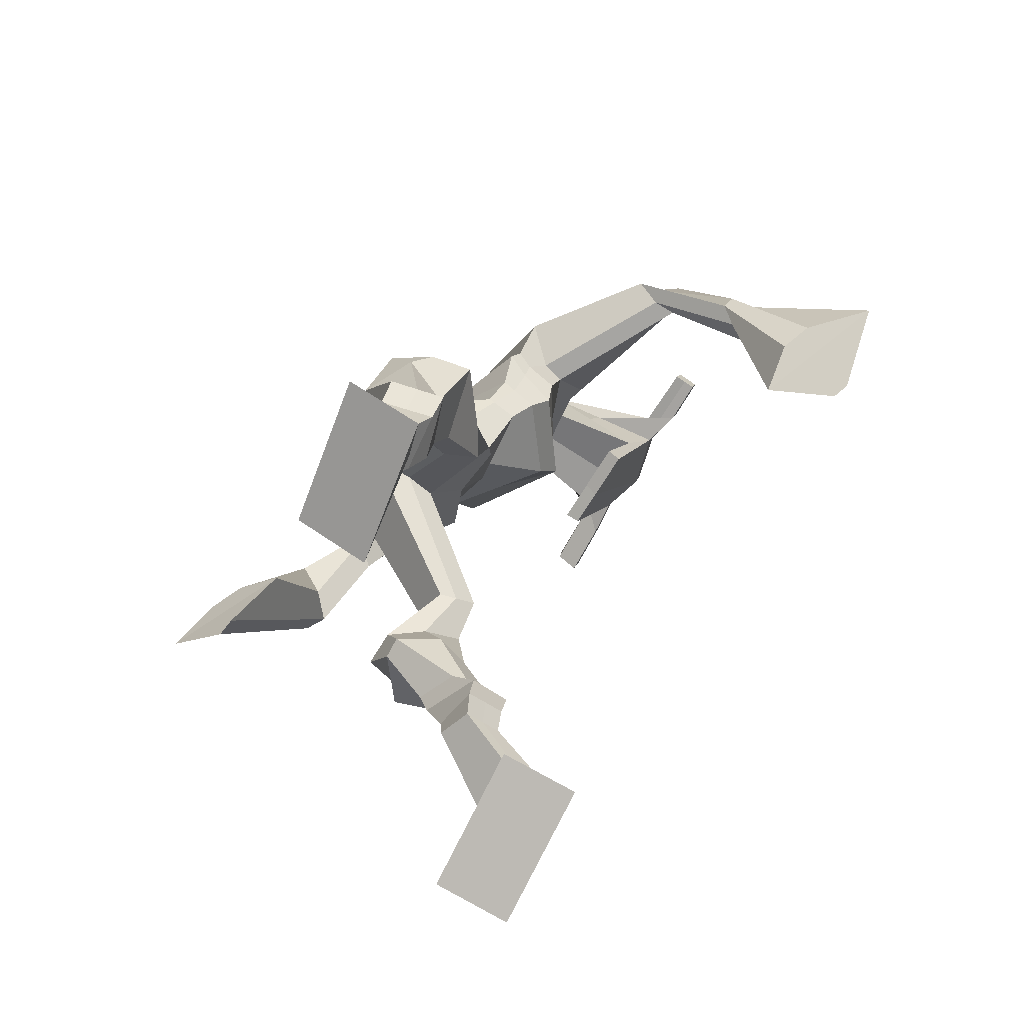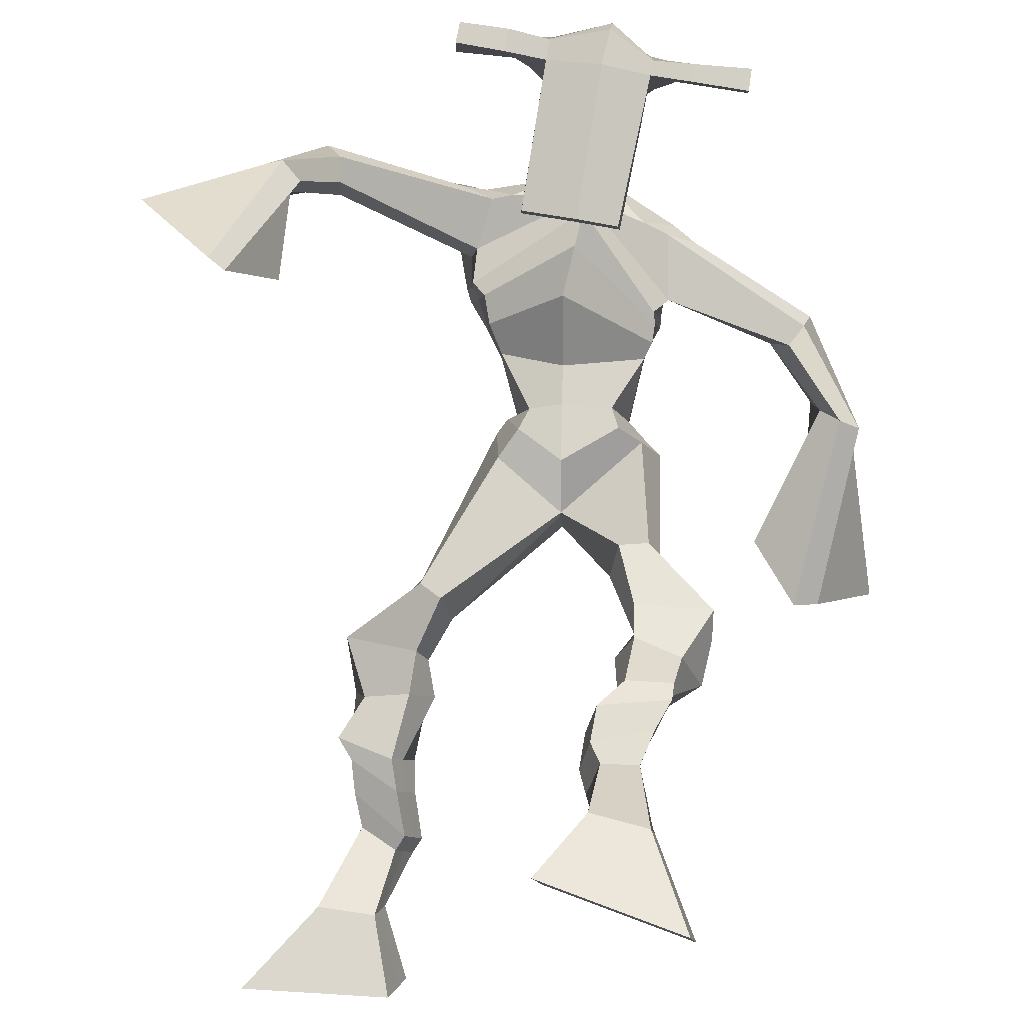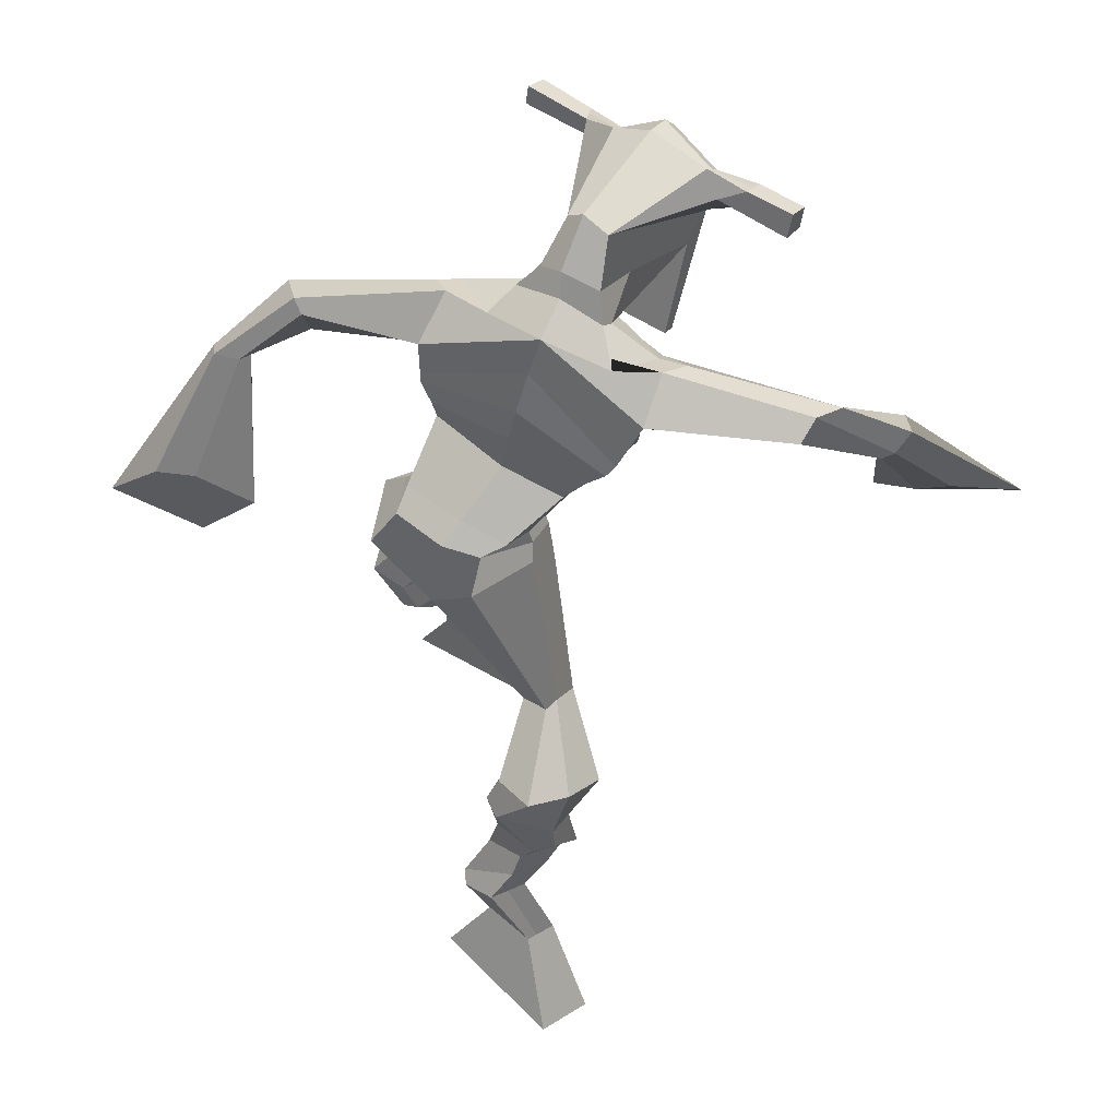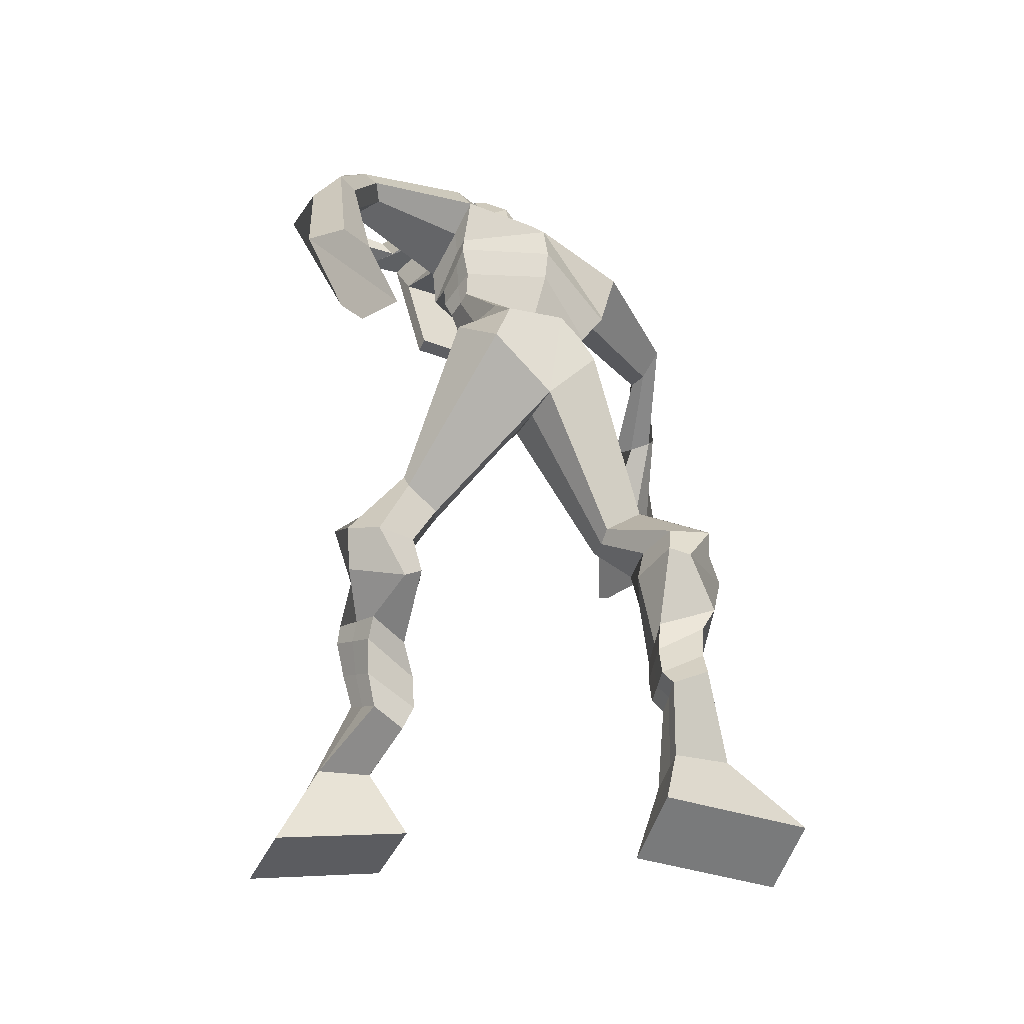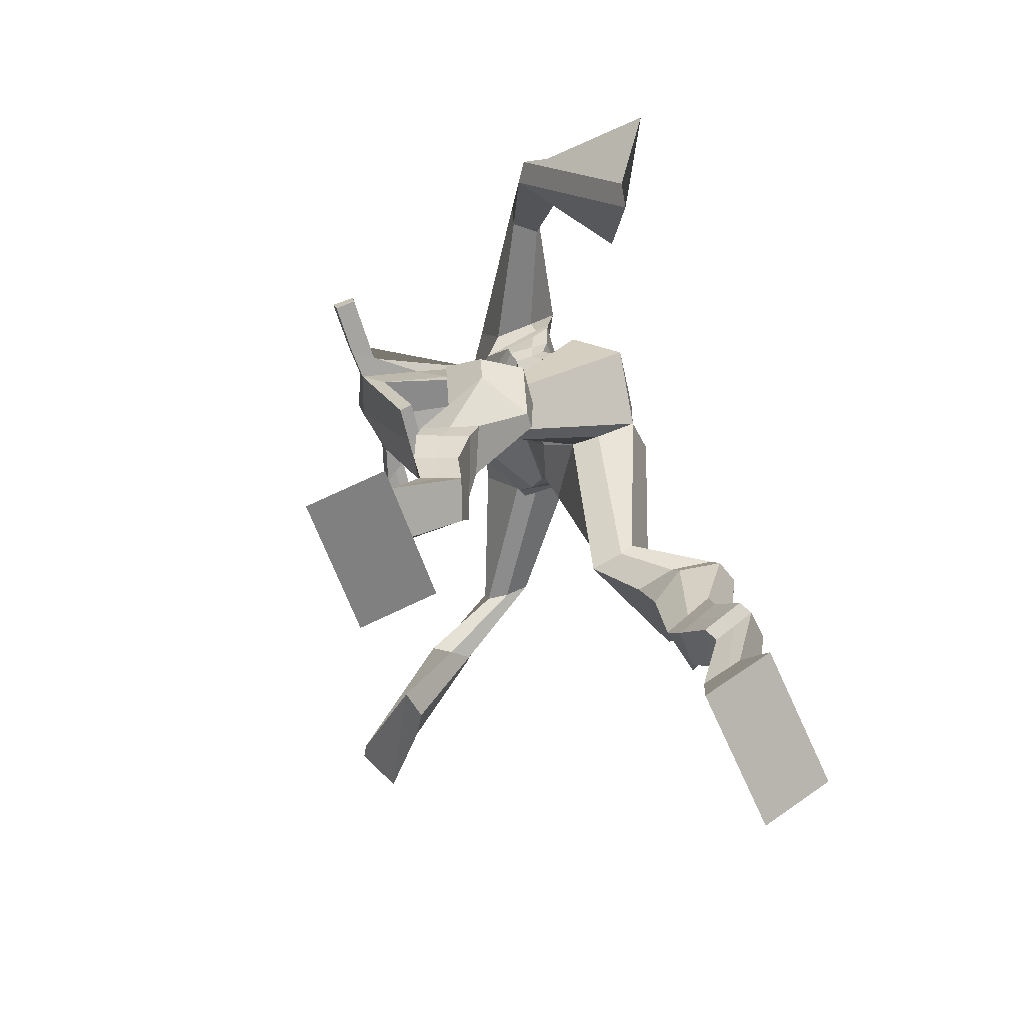
<metadata>
{"format":"obj","ext":"obj","renderer":"f3d","projection":"perspective","resolution":1024,"background":"white","views":[{"elev":-69.4,"azim":-119.7,"up":"+Y"},{"elev":64.6,"azim":10.6,"up":"+Z"},{"elev":53.2,"azim":-143.7,"up":"+Y"},{"elev":-28.0,"azim":150.0,"up":"+Y"},{"elev":-66.4,"azim":105.5,"up":"+Y"}]}
</metadata>
<code>
o g
v 0.2858 0.4075 0.1813
v 0.3326 0.3213 0.1369
v 0.2798 0.376 0.2364
v 0.3217 0.2655 0.2335
v 0.2043 0.4083 0.1716
v 0.1259 0.3044 0.1039
v 0.1981 0.3759 0.2272
v 0.115 0.2486 0.2005
v 0.3055 0.5022 0.1509
v 0.2864 0.4833 0.208
v 0.2512 0.5286 0.1439
v 0.2318 0.5099 0.201
v 0.3157 0.521 0.1636
v 0.2965 0.5021 0.2207
v 0.2353 0.5695 0.1759
v 0.2149 0.5472 0.234
v 0.2959 0.5754 0.2006
v 0.2756 0.553 0.2588
v 0.227 0.6178 0.1859
v 0.2022 0.5888 0.2558
v 0.2859 0.6213 0.2088
v 0.2611 0.5922 0.2788
v 0.2036 0.6544 0.187
v 0.1771 0.617 0.259
v 0.2829 0.7348 0.1822
v 0.2671 0.6896 0.2906
v 0.2556 0.7248 0.1682
v 0.2021 0.6829 0.2653
v 0.2707 0.7732 0.1964
v 0.2664 0.7472 0.313
v 0.2092 0.7797 0.1837
v 0.1611 0.7592 0.2906
v 0.31 0.816 0.3091
v 0.2911 0.8082 0.3766
v 0.259 0.8491 0.2945
v 0.2559 0.834 0.3558
v 0.4348 1.001 0.2667
v 0.4351 0.9765 0.3671
v 0.3581 1.079 0.2599
v 0.3339 1.022 0.4179
v 0.5663 0.4573 0.5805
v 0.5162 0.3663 0.5521
v 0.5605 0.4421 0.6415
v 0.5064 0.3387 0.6603
v 0.6478 0.4493 0.5844
v 0.722 0.3251 0.5602
v 0.6421 0.4332 0.6466
v 0.7122 0.2974 0.6684
v 0.5494 0.5108 0.5093
v 0.562 0.536 0.5673
v 0.604 0.5297 0.4952
v 0.6133 0.548 0.5536
v 0.5341 0.5454 0.5037
v 0.5441 0.5641 0.563
v 0.6141 0.5816 0.4984
v 0.625 0.5986 0.5607
v 0.5336 0.5967 0.5095
v 0.5444 0.6136 0.5719
v 0.6252 0.6272 0.4787
v 0.6402 0.6459 0.5548
v 0.5613 0.6394 0.4875
v 0.5746 0.6581 0.5638
v 0.6246 0.659 0.4658
v 0.6391 0.6722 0.5489
v 0.5807 0.7168 0.3982
v 0.5752 0.742 0.5135
v 0.6083 0.7024 0.3972
v 0.6435 0.727 0.5076
v 0.5998 0.7603 0.3905
v 0.5664 0.7979 0.4969
v 0.6561 0.7658 0.3899
v 0.675 0.8051 0.5046
v 0.5339 0.85 0.4445
v 0.5313 0.8784 0.5036
v 0.5877 0.8752 0.4335
v 0.5714 0.8948 0.4905
v 0.5331 1.07 0.2593
v 0.5334 1.085 0.417
v 0.3686 1.435 0.4357
v 0.3925 1.386 0.5664
v 0.205 1.376 0.4339
v 0.25 1.306 0.5096
v 0.5195 1.386 0.3705
v 0.5359 1.297 0.4653
v 0.2708 1.421 0.456
v 0.2904 1.378 0.5561
v 0.2191 1.419 0.4937
v 0.2621 1.362 0.561
v 0.04061 1.348 0.5513
v 0.05084 1.313 0.619
v 0.04052 1.368 0.5858
v 0.04352 1.35 0.6279
v -0.01791 1.24 0.6743
v 0.01843 1.236 0.7305
v -0.03242 1.254 0.6822
v -0.009769 1.256 0.7453
v -0.03521 1.097 0.7639
v -0.0216 1.008 0.8552
v -0.0774 1.115 0.784
v -0.0445 1.018 0.866
v 0.4543 1.431 0.4356
v 0.4823 1.387 0.5213
v 0.5132 1.445 0.4248
v 0.5193 1.386 0.5004
v 0.7016 1.345 0.3471
v 0.721 1.301 0.386
v 0.7189 1.361 0.3544
v 0.7383 1.339 0.3841
v 0.7681 1.267 0.2843
v 0.8128 1.207 0.3524
v 0.7993 1.272 0.2688
v 0.8434 1.209 0.3354
v 0.7869 1.099 0.1867
v 0.7931 0.9735 0.1887
v 0.8397 1.095 0.1614
v 0.8283 0.9831 0.1853
v 0.397 1.57 0.714
v 0.3988 1.534 0.7735
v 0.3157 1.538 0.7267
v 0.3166 1.517 0.7519
v 0.4576 1.539 0.717
v 0.4634 1.51 0.749
v 0.462 1.434 0.6994
v 0.3965 1.437 0.7025
v 0.3215 1.421 0.6989
v 0.3329 1.478 0.5161
v 0.4224 1.478 0.5075
v 0.3809 1.501 0.4962
v 0.4642 1.489 0.743
v 0.3159 1.488 0.7428
v 0.4108 1.54 0.5513
v 0.3896 1.55 0.5558
v 0.3957 1.482 0.7616
v 0.3485 1.54 0.5533
v 0.1877 1.524 0.7352
v 0.1886 1.513 0.766
v 0.1879 1.483 0.7574
v 0.187 1.491 0.7243
v 0.6011 1.53 0.7225
v 0.6021 1.515 0.7581
v 0.6033 1.484 0.7494
v 0.6023 1.502 0.7179
v 0.3085 1.189 0.4031
v 0.3943 1.214 0.3811
v 0.5133 1.225 0.3924
v 0.5152 1.21 0.4378
v 0.4024 1.167 0.4565
v 0.3112 1.173 0.45
v 0.28 1.227 0.4162
v 0.5232 1.233 0.4467
v 0.2868 1.206 0.4738
v 0.3772 1.292 0.3735
v 0.5153 1.259 0.385
v 0.3897 1.228 0.5503
v 0.5212 1.486 0.7474
v 0.5202 1.511 0.7544
v 0.5048 1.524 0.7226
v 0.4869 1.504 0.715
v 0.2568 1.527 0.7323
v 0.2578 1.514 0.7656
v 0.2571 1.482 0.7563
v 0.2944 1.5 0.7213
v 0.3973 1.286 0.6664
v 0.3914 1.293 0.646
v 0.3169 1.292 0.6478
v 0.4575 1.293 0.644
v 0.4556 1.285 0.6644
v 0.3191 1.284 0.6682
v 0.3827 1.427 0.5412
v 0.3095 1.451 0.4904
v 0.4268 1.426 0.5367
v 0.3379 1.417 0.546
v 0.4395 1.457 0.4778
v 0.3774 1.46 0.4886
v 0.2458 1.273 0.4105
v 0.5222 1.264 0.4513
v 0.2741 1.238 0.4997
v 0.3681 1.345 0.38
v 0.528 1.299 0.3796
v 0.3952 1.292 0.5854
v 0.2378 1.286 0.4224
v 0.5186 1.261 0.4879
v 0.2531 1.257 0.4945
v 0.363 1.403 0.4013
v 0.5264 1.316 0.3787
v 0.3969 1.354 0.5811
v 0.4059 1.167 0.3033
v 0.5053 1.16 0.3127
v 0.4116 1.109 0.4488
v 0.344 1.14 0.3235
v 0.4823 1.125 0.4316
v 0.3655 1.102 0.4301
v 0.1208 0.2785 0.1488
v 0.2837 0.3972 0.1995
v 0.2022 0.3975 0.19
v 0.3275 0.2954 0.1818
v 0.2956 0.4929 0.1794
v 0.2412 0.5192 0.1725
v 0.306 0.5116 0.1921
v 0.2251 0.5583 0.2049
v 0.2858 0.5642 0.2297
v 0.2146 0.6033 0.2208
v 0.2735 0.6067 0.2438
v 0.1904 0.6357 0.223
v 0.2993 0.7089 0.2432
v 0.1802 0.7106 0.2037
v 0.28 0.7593 0.2563
v 0.1744 0.7714 0.2351
v 0.3088 0.7991 0.3278
v 0.252 0.86 0.3109
v 0.4322 0.9901 0.3251
v 0.3184 1.097 0.3456
v 0.7174 0.3122 0.6105
v 0.5646 0.4527 0.6006
v 0.6459 0.444 0.605
v 0.5117 0.3535 0.6024
v 0.5561 0.5239 0.5385
v 0.6091 0.539 0.525
v 0.5393 0.5549 0.5335
v 0.6195 0.5901 0.5295
v 0.539 0.6052 0.5407
v 0.6327 0.6365 0.5168
v 0.5679 0.6488 0.5257
v 0.6319 0.6656 0.5073
v 0.5526 0.729 0.4593
v 0.6761 0.7162 0.4469
v 0.5724 0.777 0.4412
v 0.6797 0.7852 0.4494
v 0.5255 0.8446 0.4685
v 0.5904 0.8938 0.4436
v 0.5603 1.113 0.33
v 0.2407 1.31 0.4759
v 0.5265 1.347 0.4094
v 0.2473 1.397 0.5272
v 0.2172 1.382 0.5504
v 0.04976 1.313 0.5845
v 0.0204 1.372 0.6169
v 0.002481 1.235 0.7012
v -0.03464 1.262 0.7207
v 0.03242 1.056 0.7694
v -0.155 1.096 0.8507
v 0.523 1.423 0.469
v 0.5591 1.403 0.4632
v 0.693 1.317 0.3534
v 0.745 1.362 0.3744
v 0.7831 1.235 0.322
v 0.8292 1.244 0.2992
v 0.7193 1.049 0.2262
v 0.9064 1.038 0.1324
v 0.398 1.562 0.7493
v 0.3162 1.528 0.7393
v 0.4605 1.525 0.733
v 0.4331 1.459 0.5906
v 0.3398 1.446 0.5913
v 0.4387 1.514 0.6471
v 0.3309 1.514 0.648
v 0.1882 1.519 0.7506
v 0.1875 1.487 0.7409
v 0.6016 1.523 0.7403
v 0.6028 1.493 0.7336
v 0.5136 1.218 0.4111
v 0.3087 1.186 0.412
v 0.5189 1.248 0.4101
v 0.2826 1.219 0.437
v 0.5041 1.495 0.7312
v 0.5125 1.517 0.7385
v 0.2757 1.491 0.7388
v 0.2573 1.52 0.749
v 0.3141 1.431 0.5157
v 0.4447 1.442 0.5047
v 0.5243 1.286 0.4053
v 0.2604 1.258 0.4451
v 0.5269 1.305 0.4002
v 0.248 1.276 0.4473
v 0.3445 1.118 0.373
v 0.507 1.144 0.3611
v 0.4125 1.143 0.2678
v 0.4987 1.138 0.2781
v 0.4241 1.035 0.4173
v 0.3635 1.131 0.2902
v 0.4979 1.088 0.4442
v 0.3557 1.066 0.4337
v 0.5318 1.13 0.3419
v 0.3313 1.113 0.3644
f 1 5 11 9
f 4 3 7 8
f 193 195 5 6
f 193 196 4 8
f 196 194 3 4
f 6 5 1 2
f 198 12 16 200
f 7 3 10 12
f 195 7 12 198
f 194 1 9 197
f 200 16 20 202
f 12 10 14 16
f 9 11 15 13
f 197 9 13 199
f 20 18 22 24
f 16 14 18 20
f 13 15 19 17
f 199 13 17 201
f 21 23 27 25
f 17 19 23 21
f 201 17 21 203
f 202 20 24 204
f 206 28 32 208
f 203 21 25 205
f 204 24 28 206
f 24 22 26 28
f 29 31 35 33
f 28 26 30 32
f 25 27 31 29
f 205 25 29 207
f 209 33 37 211
f 207 29 33 209
f 208 32 36 210
f 32 30 34 36
f 185 184 79 83
f 210 36 40 212
f 36 34 38 40
f 33 35 39 37
f 41 49 51 45
f 44 48 47 43
f 213 46 45 215
f 213 48 44 216
f 216 44 43 214
f 46 42 41 45
f 218 220 56 52
f 47 52 50 43
f 215 218 52 47
f 214 217 49 41
f 220 222 60 56
f 52 56 54 50
f 49 53 55 51
f 217 219 53 49
f 60 64 62 58
f 56 60 58 54
f 53 57 59 55
f 219 221 57 53
f 61 65 67 63
f 57 61 63 59
f 221 223 61 57
f 222 224 64 60
f 226 228 72 68
f 223 225 65 61
f 224 226 68 64
f 64 68 66 62
f 69 73 75 71
f 68 72 70 66
f 65 69 71 67
f 225 227 69 65
f 229 211 37 73
f 227 229 73 69
f 228 230 76 72
f 72 76 74 70
f 184 181 81 79
f 230 231 78 76
f 76 78 38 74
f 73 37 77 75
f 268 159 135 257
f 133 129 122 118
f 186 182 84 80
f 274 183 82 232
f 273 185 83 233
f 183 186 80 82
f 234 235 88 86
f 82 88 92 90
f 82 80 86 88
f 79 81 87 85
f 90 92 96 94
f 235 87 91 237
f 232 82 90 236
f 87 81 89 91
f 95 93 97 99
f 236 90 94 238
f 91 89 93 95
f 237 91 95 239
f 240 98 100 241
f 239 95 99 241
f 94 96 100 98
f 238 94 98 240
f 242 102 104 243
f 83 79 101 103
f 80 84 104 102
f 104 84 106 108
f 108 106 110 112
f 83 103 107 105
f 233 83 105 244
f 243 104 108 245
f 109 111 115 113
f 245 108 112 247
f 105 107 111 109
f 244 105 109 246
f 248 113 115 249
f 246 109 113 248
f 112 110 114 116
f 247 112 116 249
f 250 117 119 251
f 250 118 122 252
f 156 155 141 140
f 131 132 117 121
f 132 134 119 117
f 130 133 118 120
f 172 169 124 125
f 174 170 126 128
f 173 174 128 127
f 270 173 127 253
f 169 171 123 124
f 269 172 125 254
f 129 133 163 167
f 128 126 134 132
f 127 128 132 131
f 253 127 131 255
f 130 125 165 168
f 254 125 130 256
f 258 137 136 257
f 161 160 136 137
f 267 161 137 258
f 159 162 138 135
f 260 142 139 259
f 158 157 139 142
f 266 156 140 259
f 265 158 142 260
f 192 189 147 148
f 276 188 145 261
f 275 192 148 262
f 189 191 146 147
f 187 190 143 144
f 188 187 144 145
f 148 147 154 151
f 261 145 153 263
f 262 148 151 264
f 147 146 150 154
f 144 143 149 152
f 145 144 152 153
f 255 131 158 265
f 252 122 156 266
f 131 121 157 158
f 122 129 155 156
f 119 134 162 159
f 256 130 161 267
f 130 120 160 161
f 251 119 159 268
f 165 164 163 168
f 164 166 167 163
f 133 130 168 163
f 123 129 167 166
f 124 123 166 164
f 125 124 164 165
f 234 86 172 269
f 80 102 171 169
f 242 101 173 270
f 101 79 174 173
f 79 85 170 174
f 86 80 169 172
f 151 154 180 177
f 263 153 179 271
f 264 151 177 272
f 154 150 176 180
f 152 149 175 178
f 153 152 178 179
f 177 180 186 183
f 271 179 185 273
f 272 177 183 274
f 180 176 182 186
f 178 175 181 184
f 179 178 184 185
f 278 277 187 188
f 277 280 190 187
f 279 281 191 189
f 284 282 192 275
f 283 278 188 276
f 282 279 189 192
f 281 283 276 191
f 280 284 275 190
f 175 272 274 181
f 176 271 273 182
f 149 264 272 175
f 150 263 271 176
f 102 242 270 171
f 85 234 269 170
f 120 251 268 160
f 134 256 267 162
f 121 252 266 157
f 129 255 265 155
f 143 262 264 149
f 146 261 263 150
f 190 275 262 143
f 191 276 261 146
f 155 265 260 141
f 157 266 259 139
f 141 260 259 140
f 162 267 258 138
f 138 258 257 135
f 126 254 256 134
f 123 253 255 129
f 170 269 254 126
f 171 270 253 123
f 117 250 252 121
f 118 250 251 120
f 111 247 249 115
f 110 246 248 114
f 114 248 249 116
f 106 244 246 110
f 107 245 247 111
f 103 243 245 107
f 84 233 244 106
f 101 242 243 103
f 93 238 240 97
f 96 239 241 100
f 97 240 241 99
f 92 237 239 96
f 89 236 238 93
f 81 232 236 89
f 88 235 237 92
f 85 87 235 234
f 182 273 233 84
f 181 274 232 81
f 160 268 257 136
f 75 77 231 230
f 71 75 230 228
f 70 74 229 227
f 74 38 211 229
f 66 70 227 225
f 63 67 226 224
f 62 66 225 223
f 67 71 228 226
f 59 63 224 222
f 58 62 223 221
f 54 58 221 219
f 50 54 219 217
f 55 59 222 220
f 43 50 217 214
f 45 51 218 215
f 51 55 220 218
f 42 216 214 41
f 46 213 216 42
f 48 213 215 47
f 35 210 212 39
f 31 208 210 35
f 30 207 209 34
f 34 209 211 38
f 26 205 207 30
f 23 204 206 27
f 22 203 205 26
f 27 206 208 31
f 19 202 204 23
f 18 201 203 22
f 14 199 201 18
f 10 197 199 14
f 15 200 202 19
f 3 194 197 10
f 5 195 198 11
f 11 198 200 15
f 2 1 194 196
f 6 2 196 193
f 8 7 195 193
f 39 212 284 280
f 78 231 283 281
f 40 38 279 282
f 231 77 278 283
f 212 40 282 284
f 38 78 281 279
f 37 39 280 277
f 77 37 277 278

</code>
